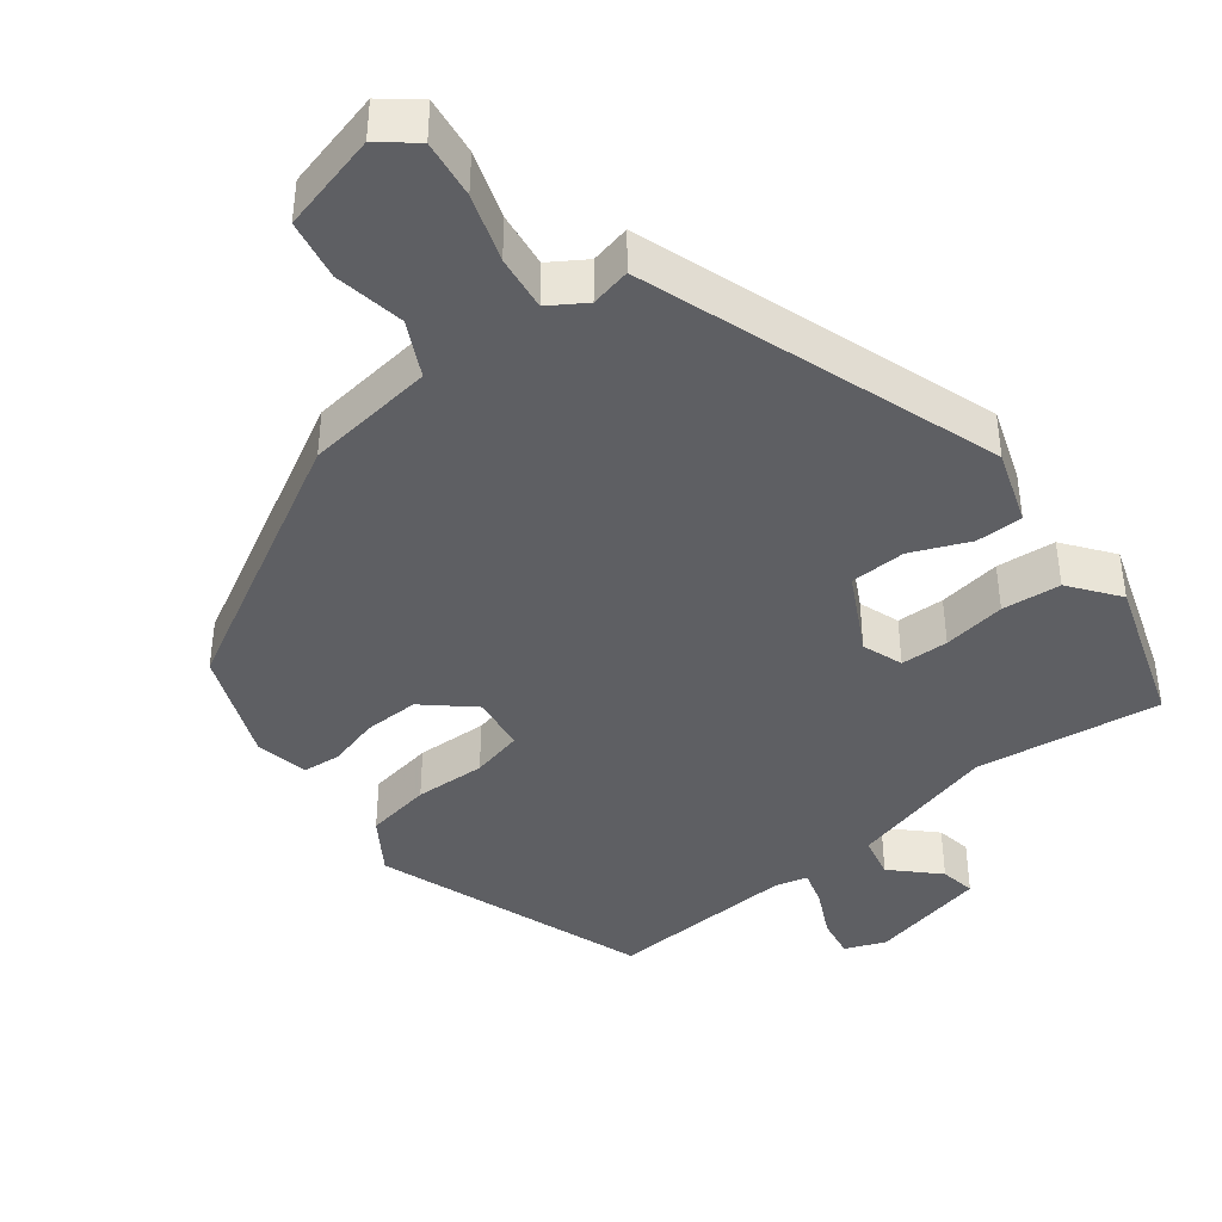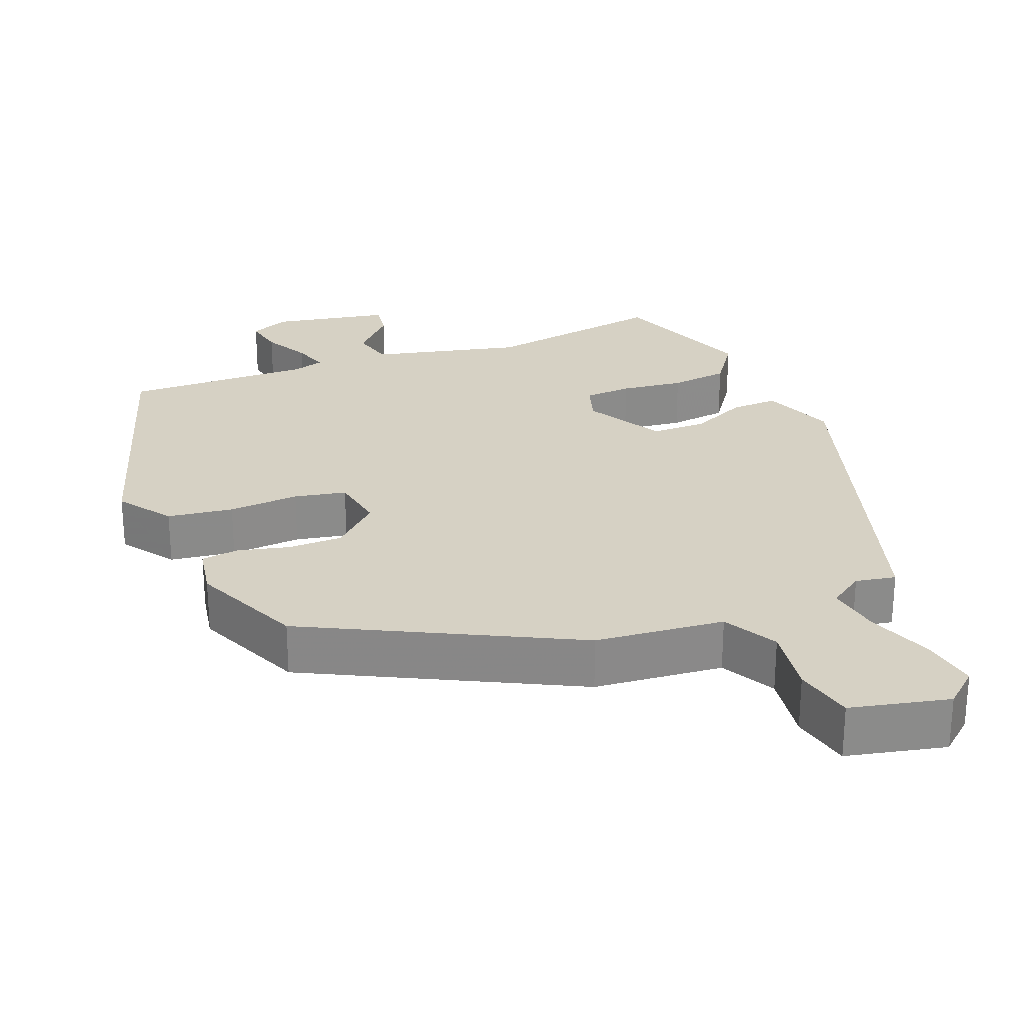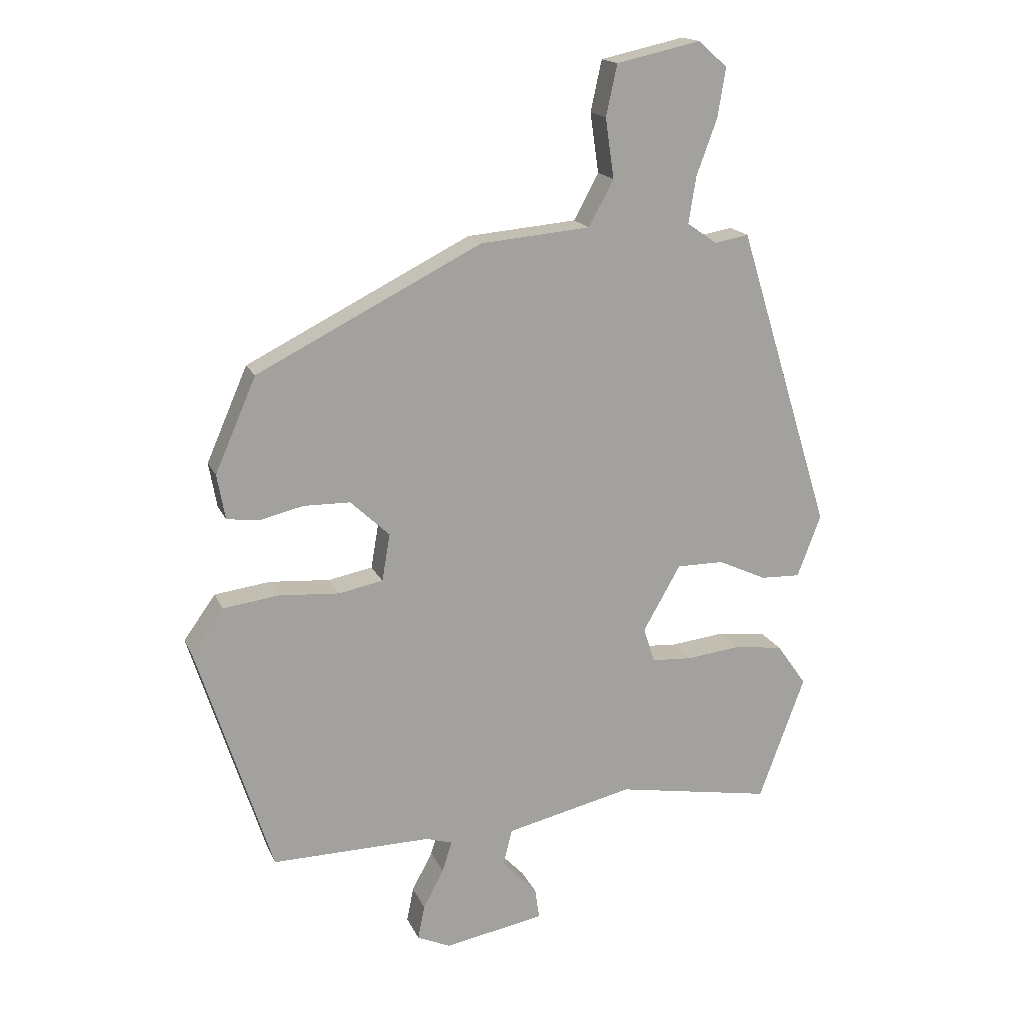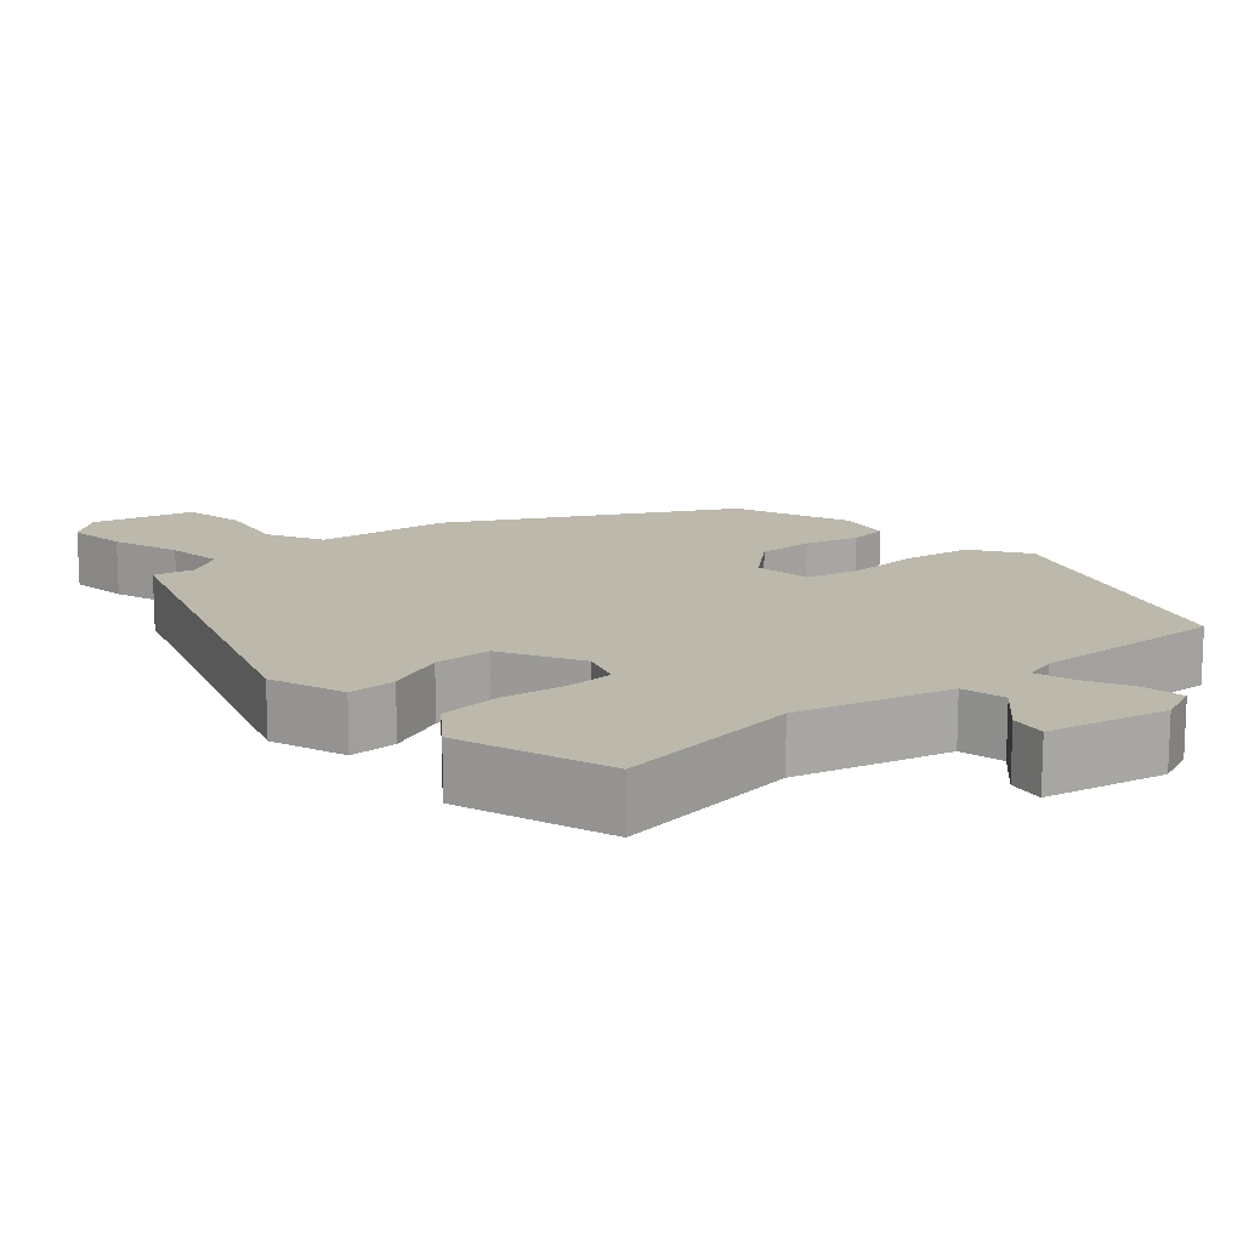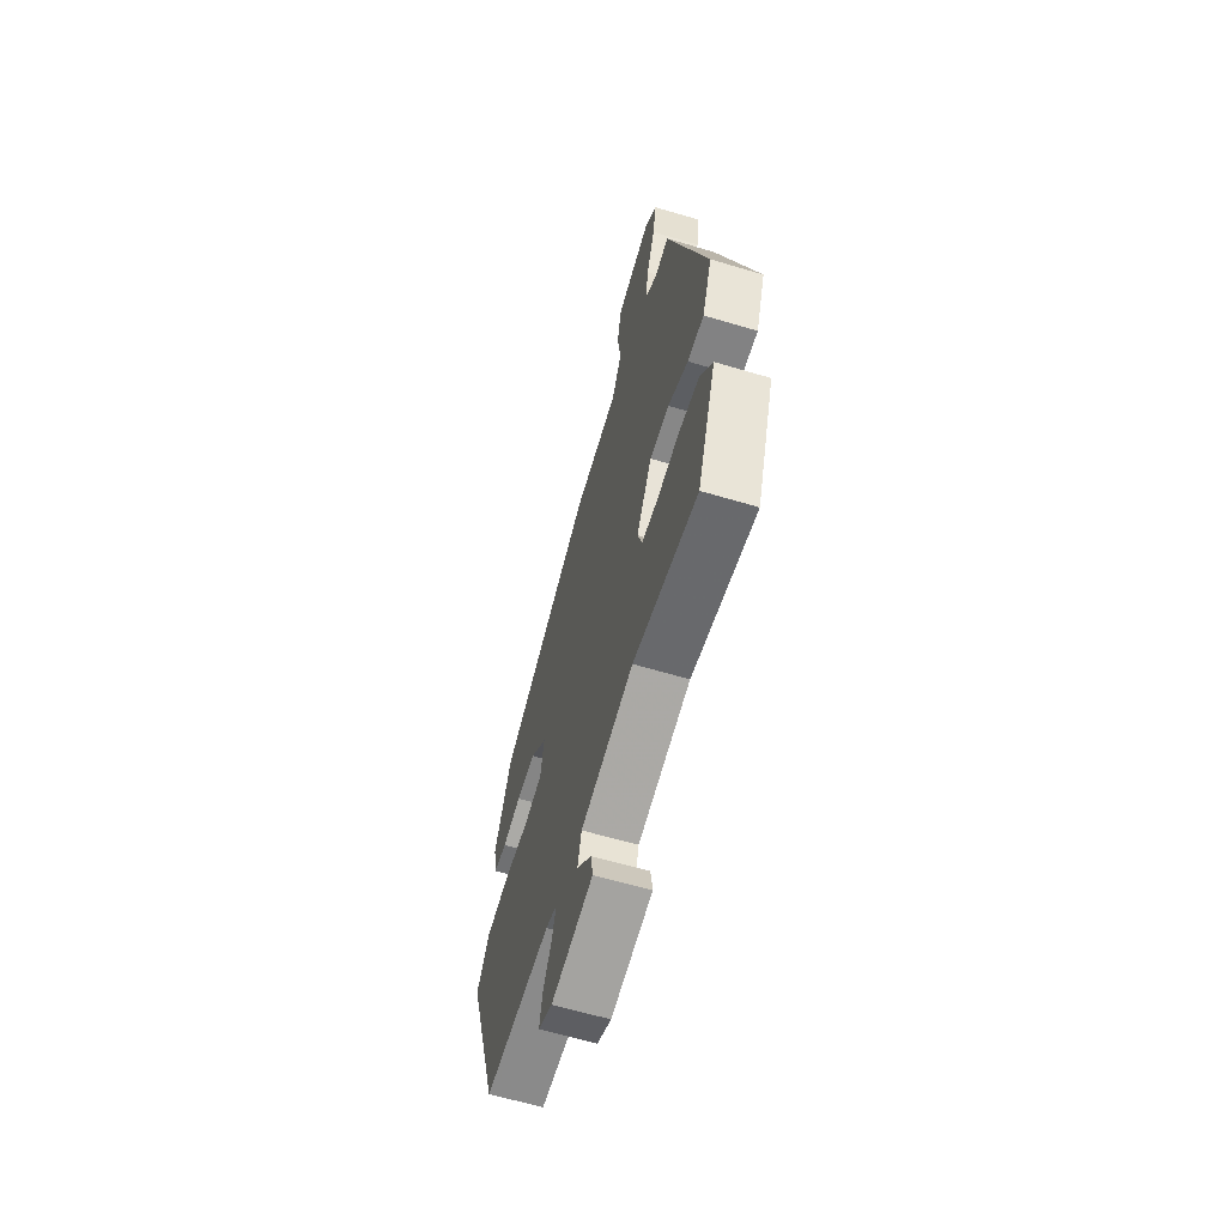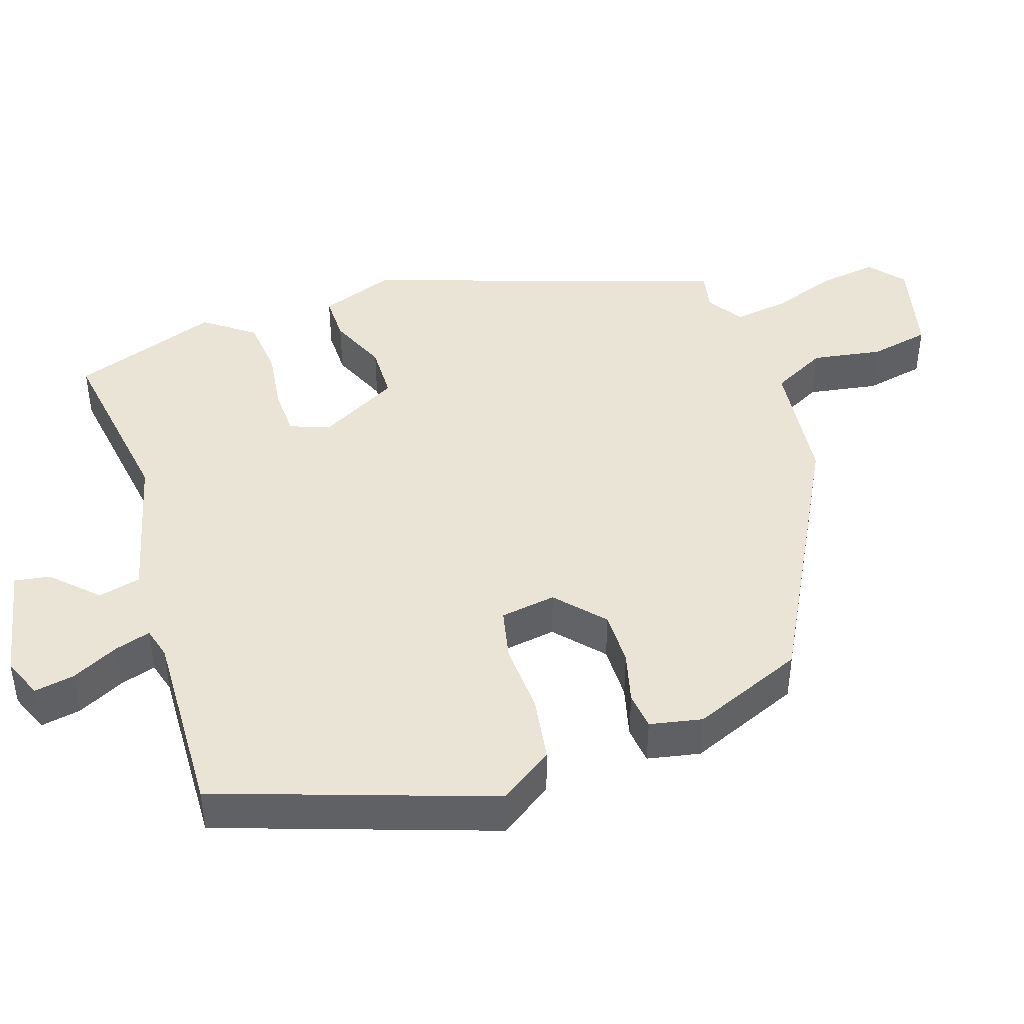
<metadata>
{"format":"obj","ext":"obj","renderer":"f3d","projection":"perspective","resolution":1024,"background":"white","views":[{"elev":-41.4,"azim":39.6,"up":"+Y"},{"elev":26.6,"azim":-21.5,"up":"+Y"},{"elev":16.9,"azim":-17.9,"up":"+Z"},{"elev":14.6,"azim":140.5,"up":"+Y"},{"elev":-62.5,"azim":73.2,"up":"+Z"},{"elev":43.8,"azim":-107.1,"up":"+Y"}]}
</metadata>
<code>
v 0.38 0.07 0.487
v 0.531 0.07 -0.002
v 0.493 0.07 -0.102
v 0.429 0.07 -0.1
v 0.351 0.07 -0.064
v 0.275 0.07 -0.064
v 0.215 0.07 -0.17
v 0.233 0.07 -0.226
v 0.298 0.07 -0.23
v 0.384 0.07 -0.22
v 0.464 0.07 -0.23
v 0.512 0.07 -0.298
v 0.438 0.07 -0.499
v 0.187 0.07 -0.456
v -0.018 0.07 -0.504
v -0.033 0.07 -0.562
v 0.024 0.07 -0.622
v 0.031 0.07 -0.671
v -0.13 0.07 -0.701
v -0.184 0.07 -0.677
v -0.173 0.07 -0.622
v -0.14 0.07 -0.559
v -0.124 0.07 -0.51
v -0.167 0.07 -0.497
v -0.424 0.07 -0.501
v -0.544 0.07 -0.127
v -0.493 0.07 -0.055
v -0.403 0.07 -0.043
v -0.306 0.07 -0.05
v -0.235 0.07 -0.036
v -0.222 0.07 0.04
v -0.285 0.07 0.099
v -0.36 0.07 0.1
v -0.431 0.07 0.083
v -0.482 0.07 0.09
v -0.495 0.07 0.162
v -0.429 0.07 0.314
v -0.068 0.07 0.497
v 0.109 0.07 0.513
v 0.149 0.07 0.587
v 0.135 0.07 0.683
v 0.153 0.07 0.765
v 0.288 0.07 0.795
v 0.335 0.07 0.754
v 0.322 0.07 0.675
v 0.289 0.07 0.585
v 0.277 0.07 0.51
v 0.325 0.07 0.477
v 0.38 0 0.487
v 0.531 0 -0.002
v 0.493 0 -0.102
v 0.429 0 -0.1
v 0.351 0 -0.064
v 0.275 0 -0.064
v 0.215 0 -0.17
v 0.233 0 -0.226
v 0.298 0 -0.23
v 0.384 0 -0.22
v 0.464 0 -0.23
v 0.512 0 -0.298
v 0.438 0 -0.499
v 0.187 0 -0.456
v -0.018 0 -0.504
v -0.033 0 -0.562
v 0.024 0 -0.622
v 0.031 0 -0.671
v -0.13 0 -0.701
v -0.184 0 -0.677
v -0.173 0 -0.622
v -0.14 0 -0.559
v -0.124 0 -0.51
v -0.167 0 -0.497
v -0.424 0 -0.501
v -0.544 0 -0.127
v -0.493 0 -0.055
v -0.403 0 -0.043
v -0.306 0 -0.05
v -0.235 0 -0.036
v -0.222 0 0.04
v -0.285 0 0.099
v -0.36 0 0.1
v -0.431 0 0.083
v -0.482 0 0.09
v -0.495 0 0.162
v -0.429 0 0.314
v -0.068 0 0.497
v 0.109 0 0.513
v 0.149 0 0.587
v 0.135 0 0.683
v 0.153 0 0.765
v 0.288 0 0.795
v 0.335 0 0.754
v 0.322 0 0.675
v 0.289 0 0.585
v 0.277 0 0.51
v 0.325 0 0.477
f 43 44 45 46
f 43 46 47
f 40 41 42 43
f 39 40 43 47
f 38 39 47 48
f 36 37 38 48
f 33 34 35 36
f 32 33 36 48
f 26 27 28 29
f 24 25 26 29
f 23 24 29 30
f 19 20 21 22
f 19 22 23
f 16 17 18 19
f 15 16 19 23
f 14 15 23 30
f 9 10 11 12
f 8 9 12 13
f 2 3 4 5
f 2 5 6
f 1 2 6
f 31 32 48 1
f 8 13 14 30
f 7 8 30 31
f 1 6 7 31
f 94 93 92 91
f 95 94 91
f 91 90 89 88
f 95 91 88 87
f 96 95 87 86
f 96 86 85 84
f 84 83 82 81
f 96 84 81 80
f 77 76 75 74
f 77 74 73 72
f 78 77 72 71
f 70 69 68 67
f 71 70 67
f 67 66 65 64
f 71 67 64 63
f 78 71 63 62
f 60 59 58 57
f 61 60 57 56
f 53 52 51 50
f 54 53 50
f 54 50 49
f 49 96 80 79
f 78 62 61 56
f 79 78 56 55
f 79 55 54 49
f 1 49 50 2
f 2 50 51 3
f 3 51 52 4
f 4 52 53 5
f 5 53 54 6
f 6 54 55 7
f 7 55 56 8
f 8 56 57 9
f 9 57 58 10
f 10 58 59 11
f 11 59 60 12
f 12 60 61 13
f 13 61 62 14
f 14 62 63 15
f 15 63 64 16
f 16 64 65 17
f 17 65 66 18
f 18 66 67 19
f 19 67 68 20
f 20 68 69 21
f 21 69 70 22
f 22 70 71 23
f 23 71 72 24
f 24 72 73 25
f 25 73 74 26
f 26 74 75 27
f 27 75 76 28
f 28 76 77 29
f 29 77 78 30
f 30 78 79 31
f 31 79 80 32
f 32 80 81 33
f 33 81 82 34
f 34 82 83 35
f 35 83 84 36
f 36 84 85 37
f 37 85 86 38
f 38 86 87 39
f 39 87 88 40
f 40 88 89 41
f 41 89 90 42
f 42 90 91 43
f 43 91 92 44
f 44 92 93 45
f 45 93 94 46
f 46 94 95 47
f 47 95 96 48
f 48 96 49 1

</code>
